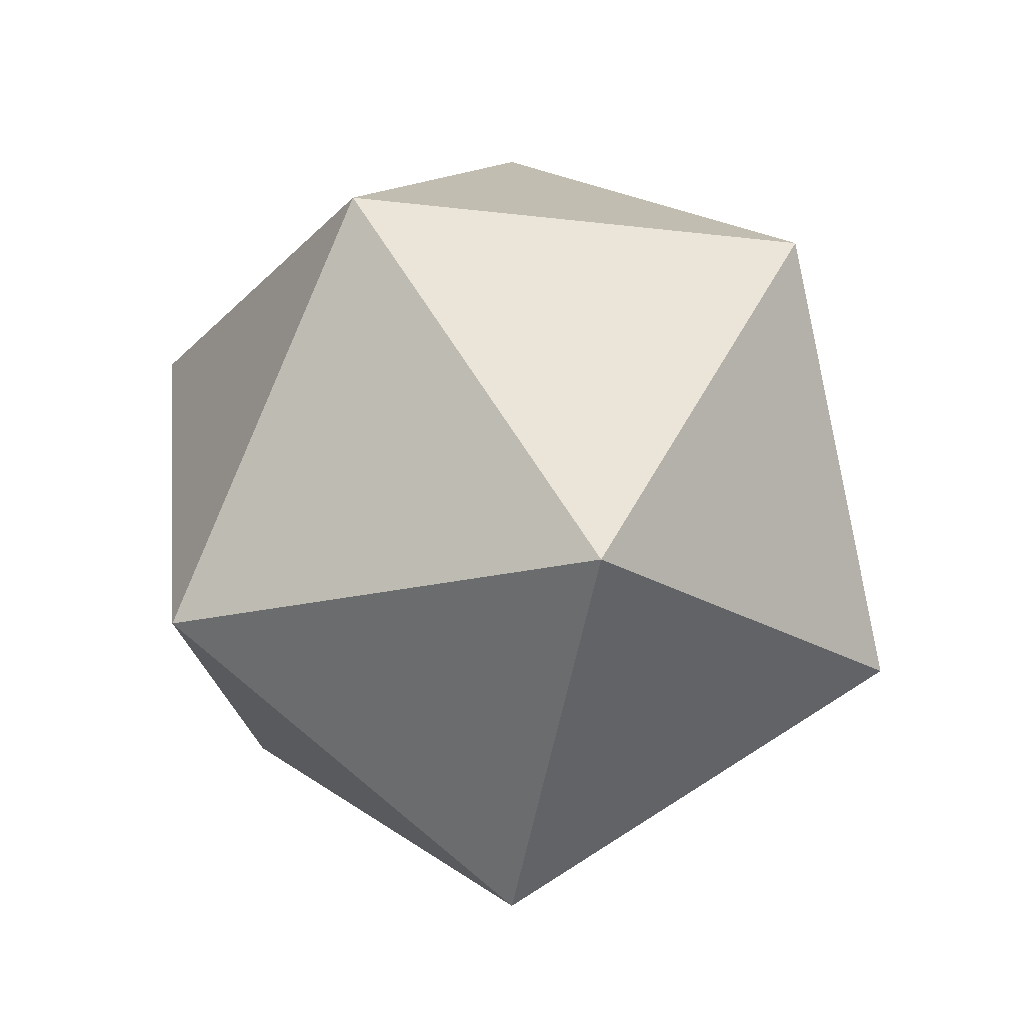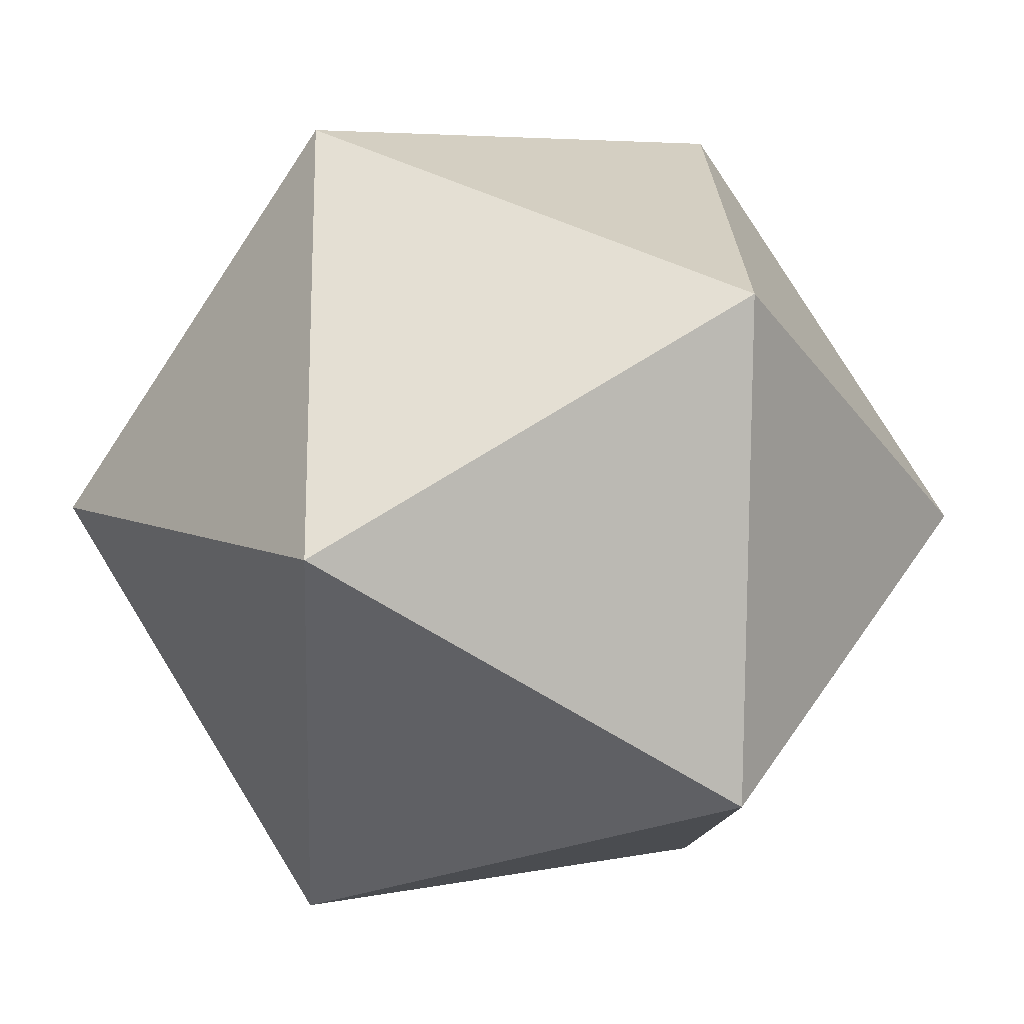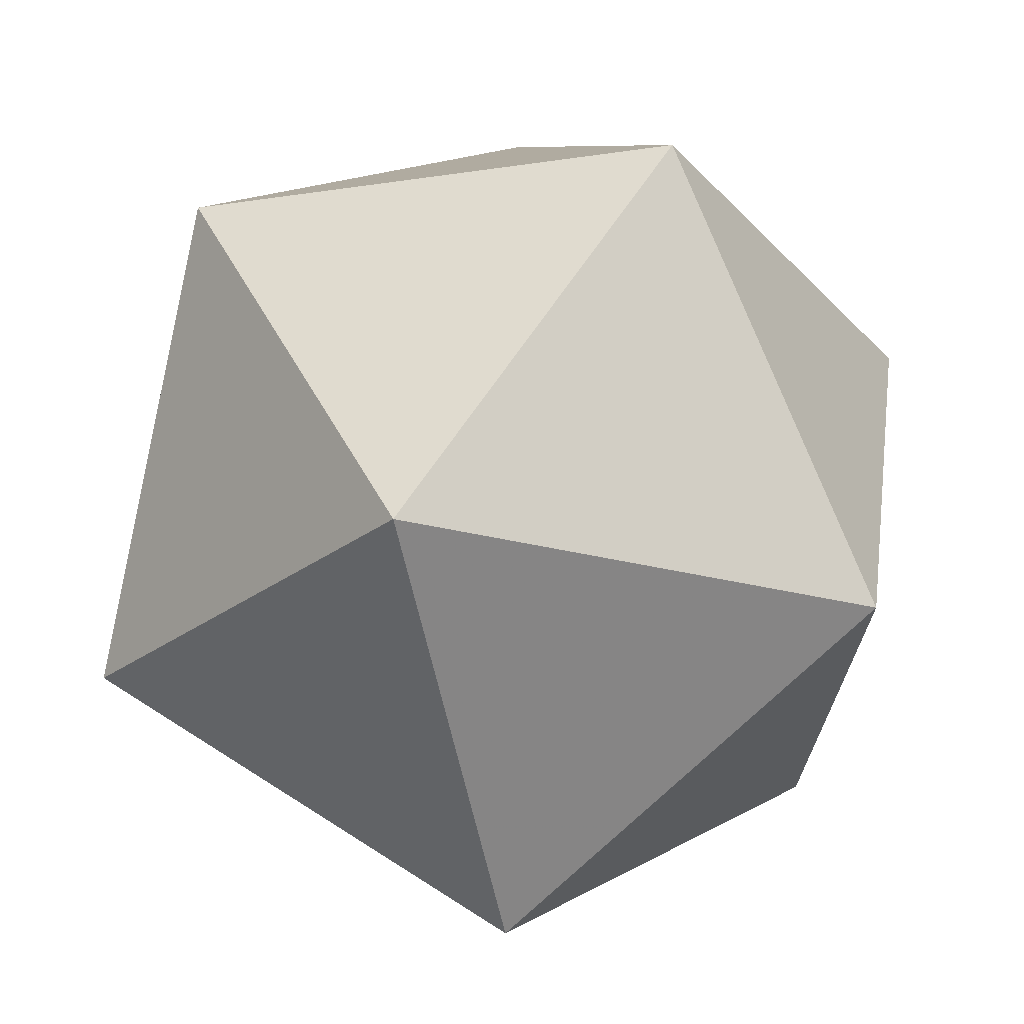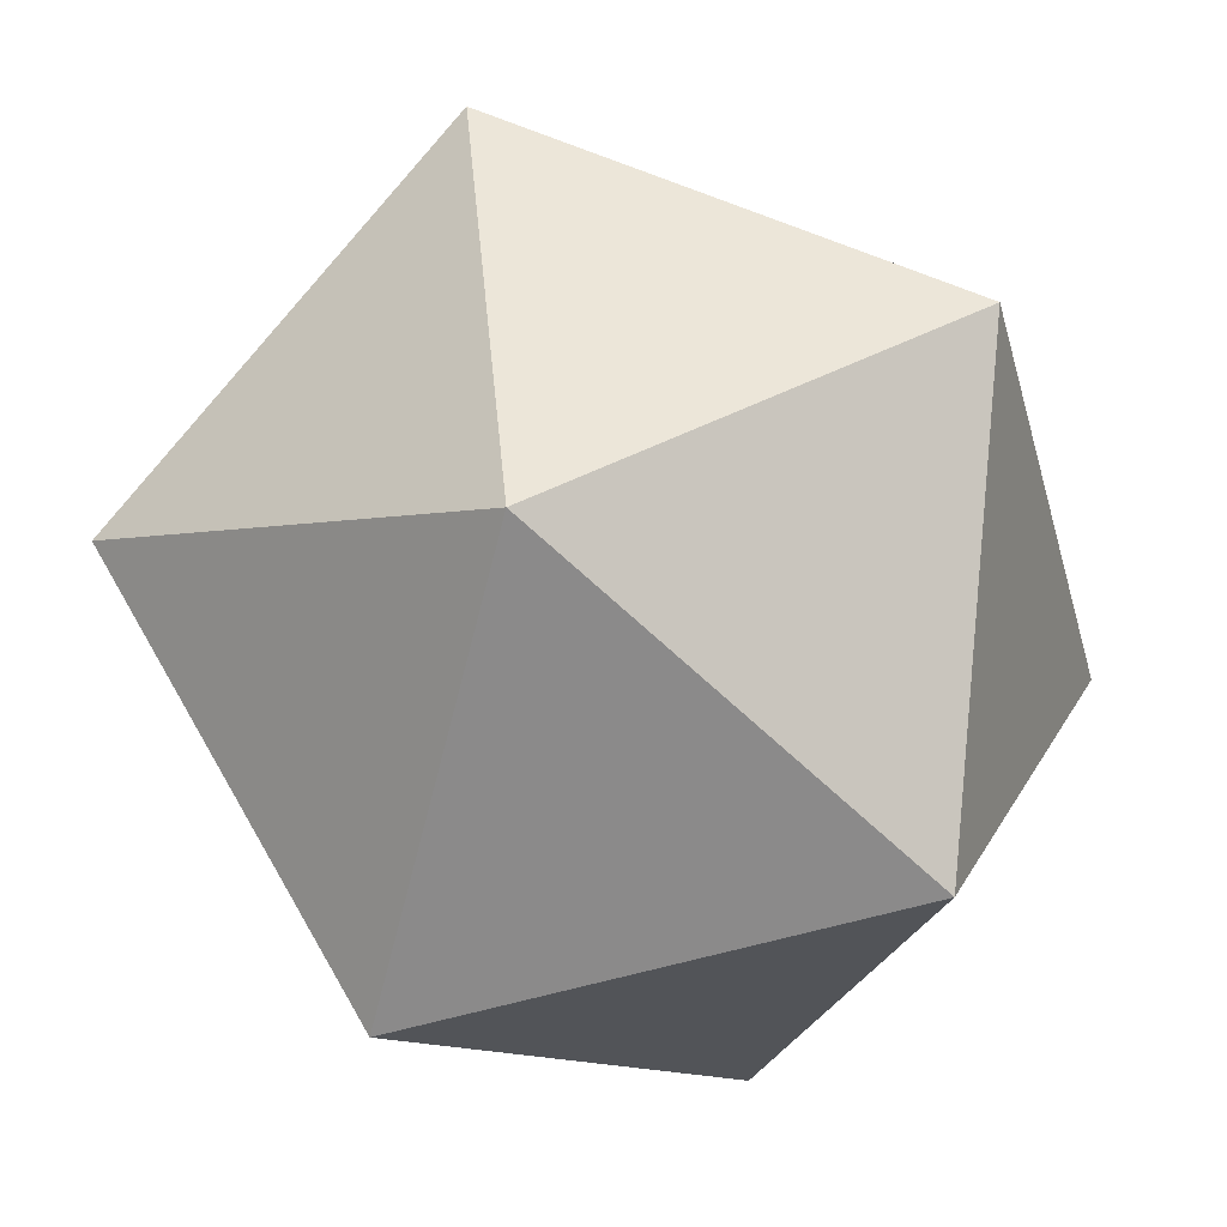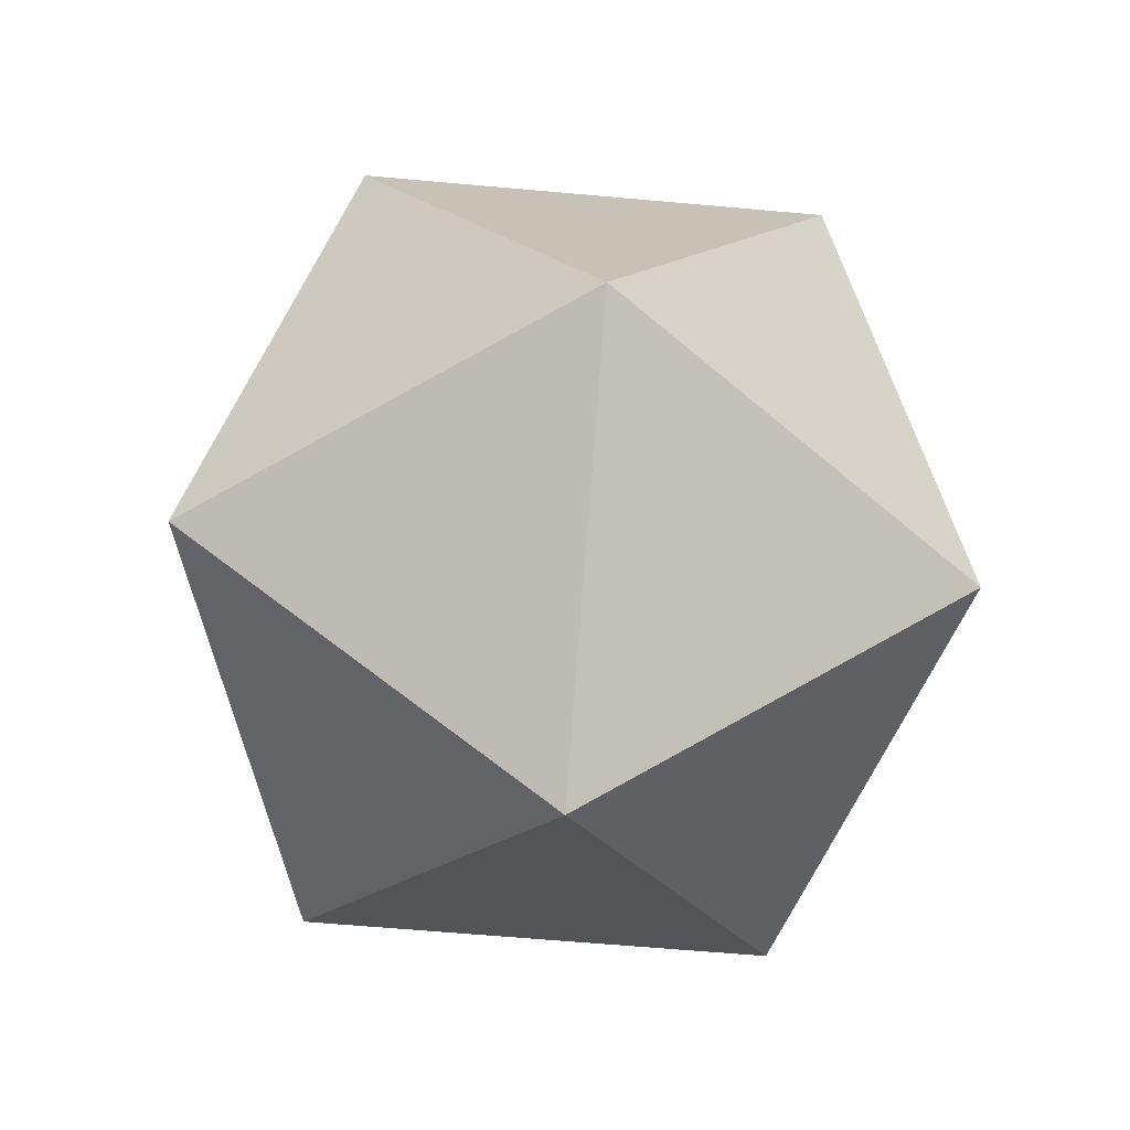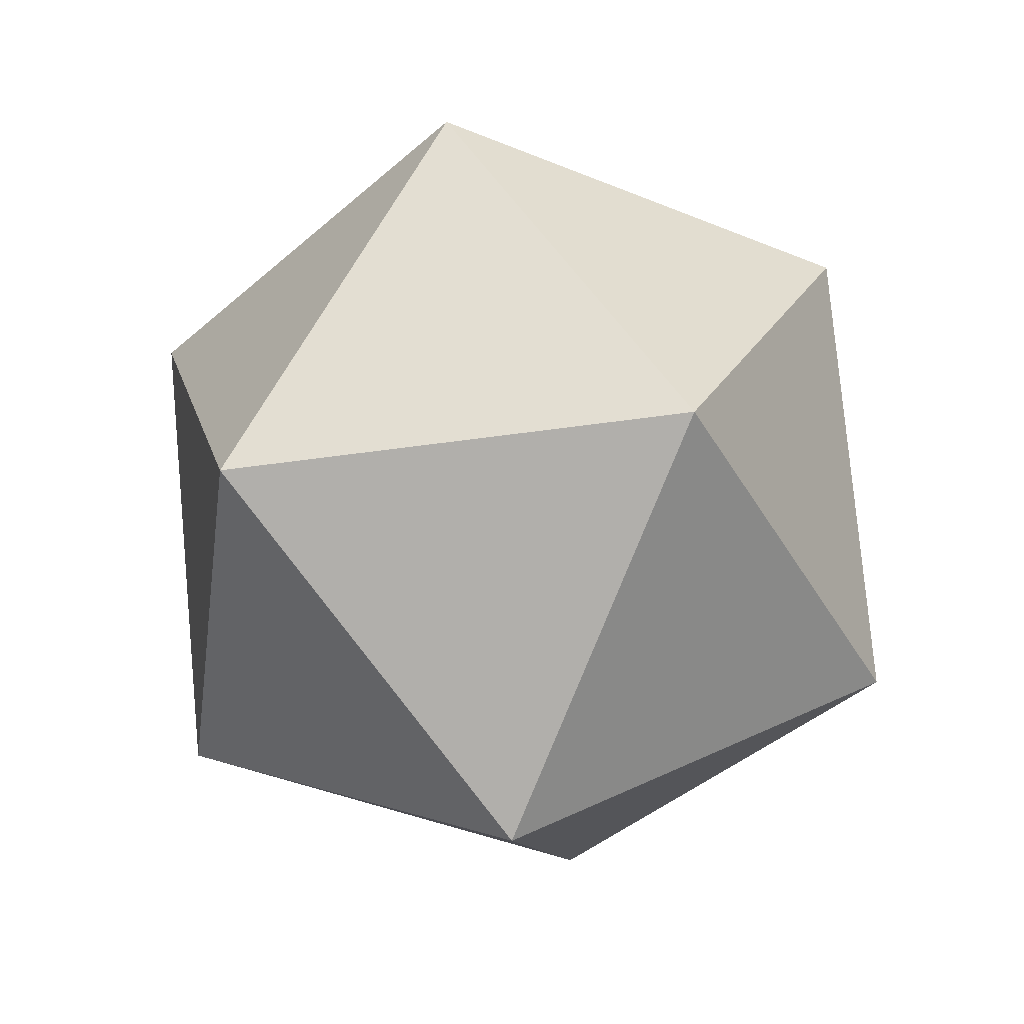
<metadata>
{"format":"obj","ext":"obj","renderer":"f3d","projection":"perspective","resolution":1024,"background":"white","views":[{"elev":-21.2,"azim":-48.2,"up":"+Z"},{"elev":-11.7,"azim":87.2,"up":"+Y"},{"elev":17.3,"azim":131.5,"up":"+Y"},{"elev":-26.3,"azim":72.6,"up":"+Y"},{"elev":-60.7,"azim":102.7,"up":"+Z"},{"elev":-42.6,"azim":-134.0,"up":"+Z"}]}
</metadata>
<code>
o obj_0
v 4.808 		3.493 		2.028
v 6 		4.359 		2.028
v 4.808 		4.747 		2.802
v 4.071 		5.761 		2.028
v 3.616 		4.359 		2.028
v 4.808 		4.747 		0
v 3.616 		5.134 		0.775
v 4.808 		6 		0.775
v 5.545 		5.761 		2.028
v 5.545 		3.733 		0.775
v 4.071 		3.733 		0.775
v 6 		5.134 		0.775
g group_0_40919
f 1 2 3
f 4 5 3
f 6 7 8
f 5 1 3
f 9 4 3
f 10 11 6
f 8 12 6
f 2 10 12
f 2 9 3
f 2 1 10
f 11 7 6
f 12 10 6
f 1 11 10
f 4 9 8
f 11 1 5
f 9 12 8
f 9 2 12
f 5 7 11
f 5 4 7
f 4 8 7

</code>
